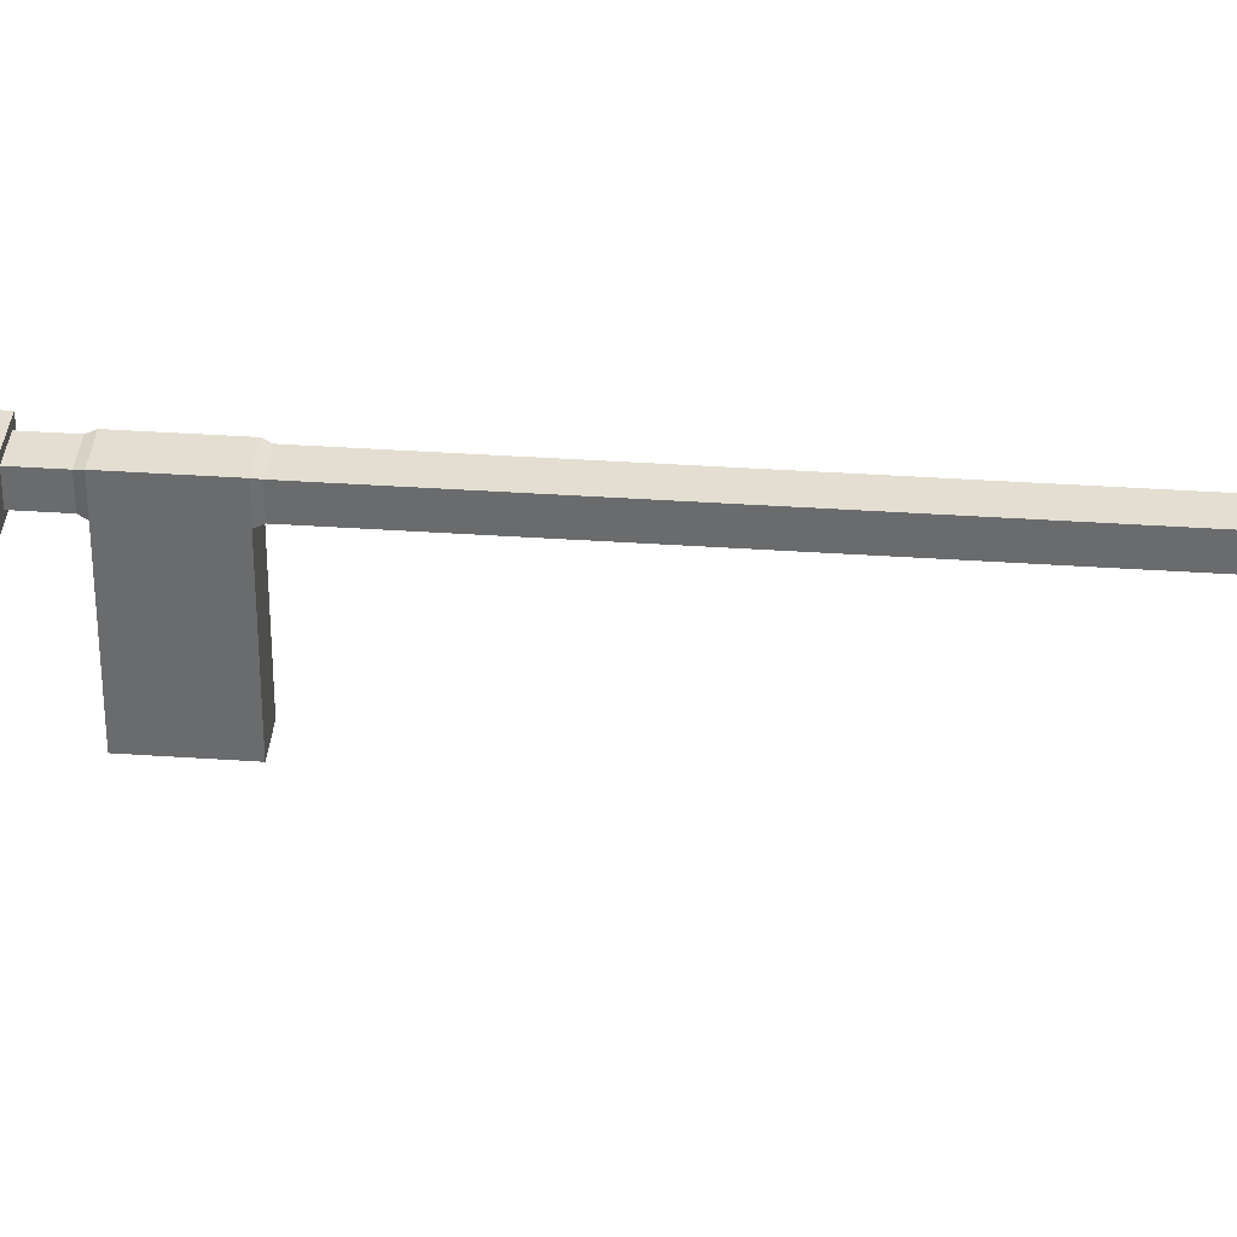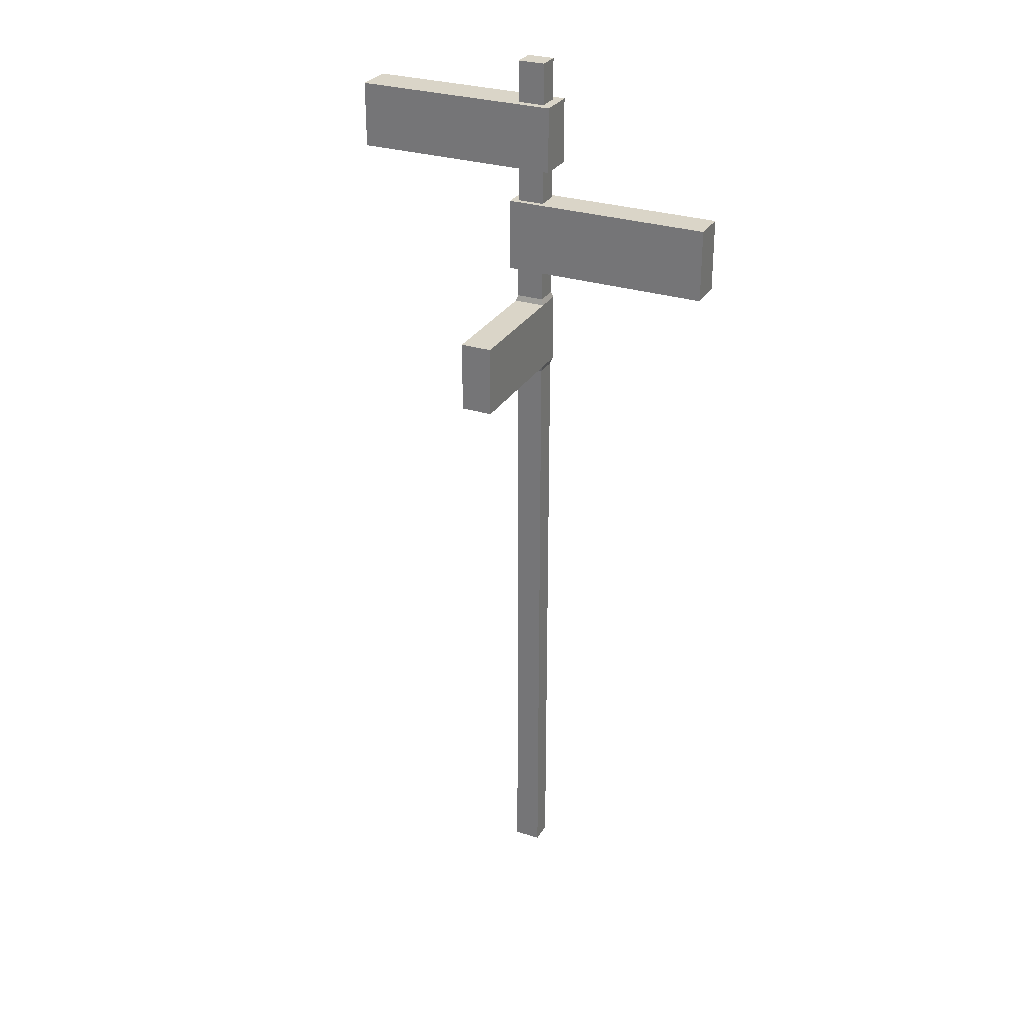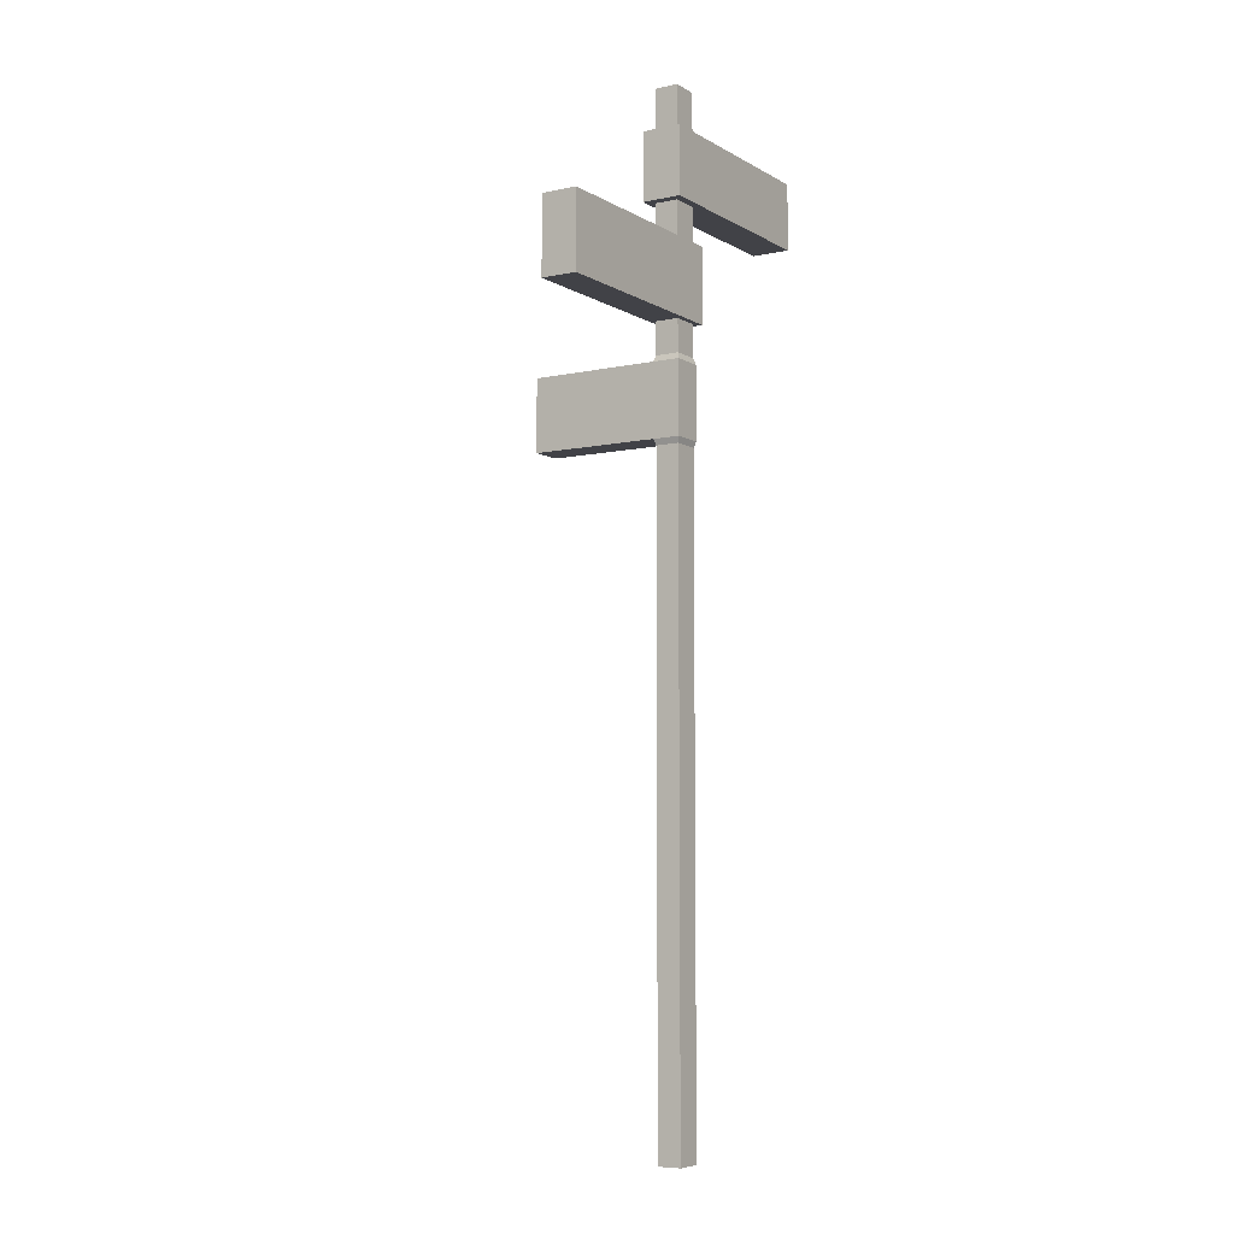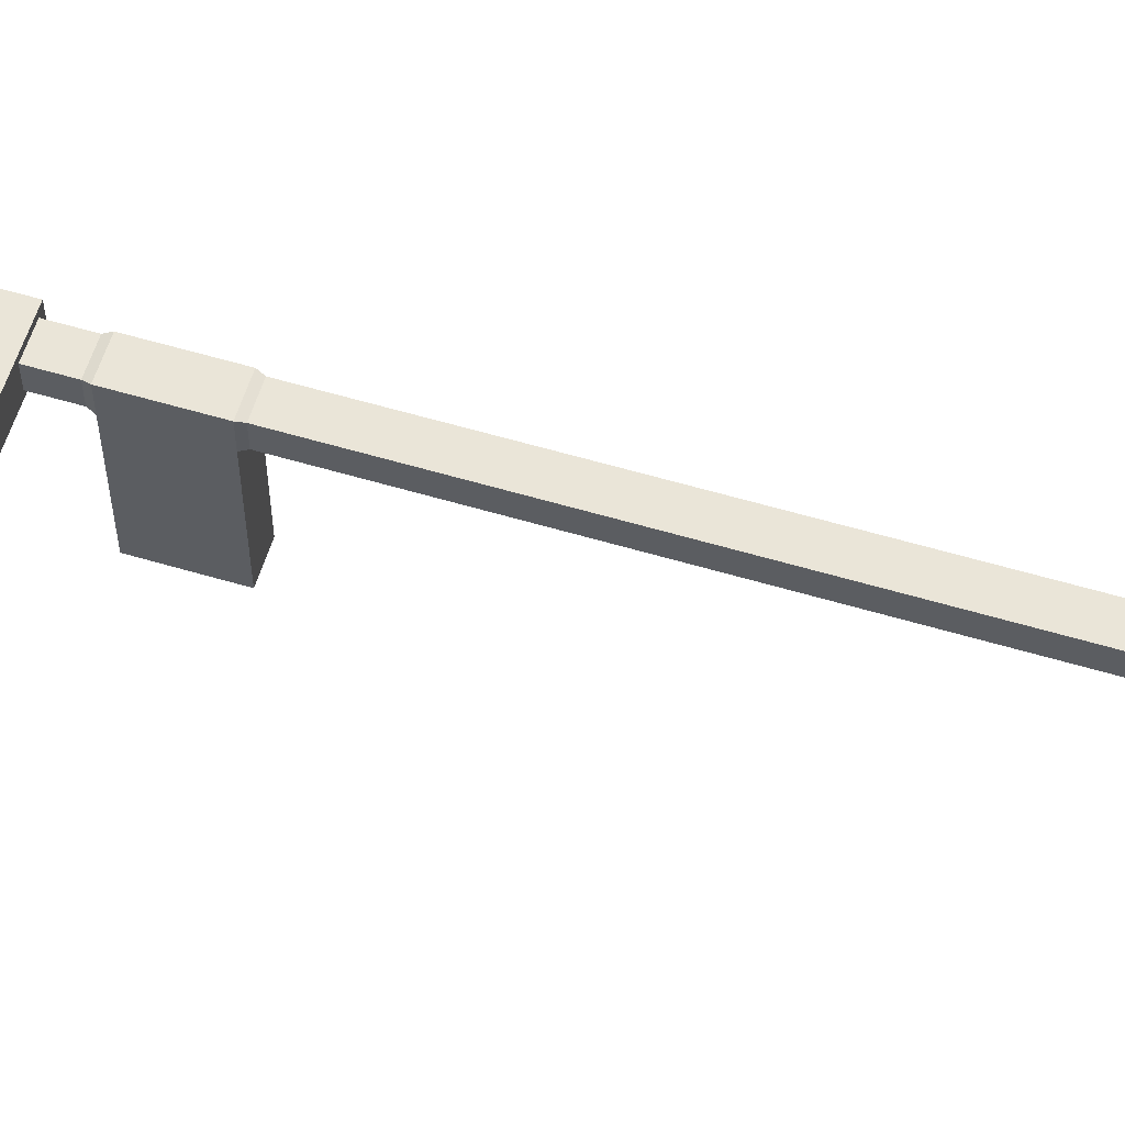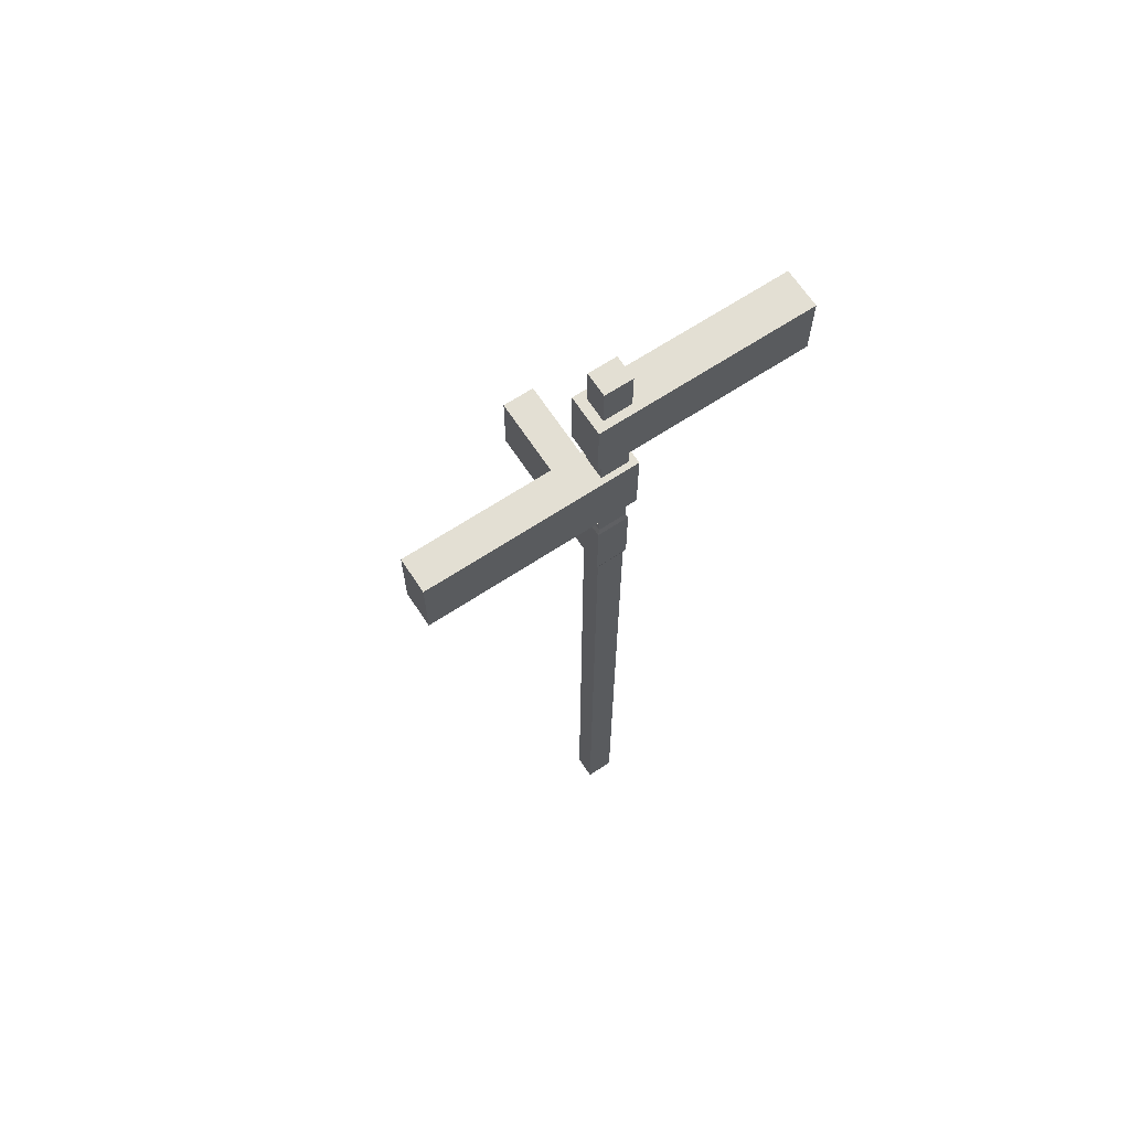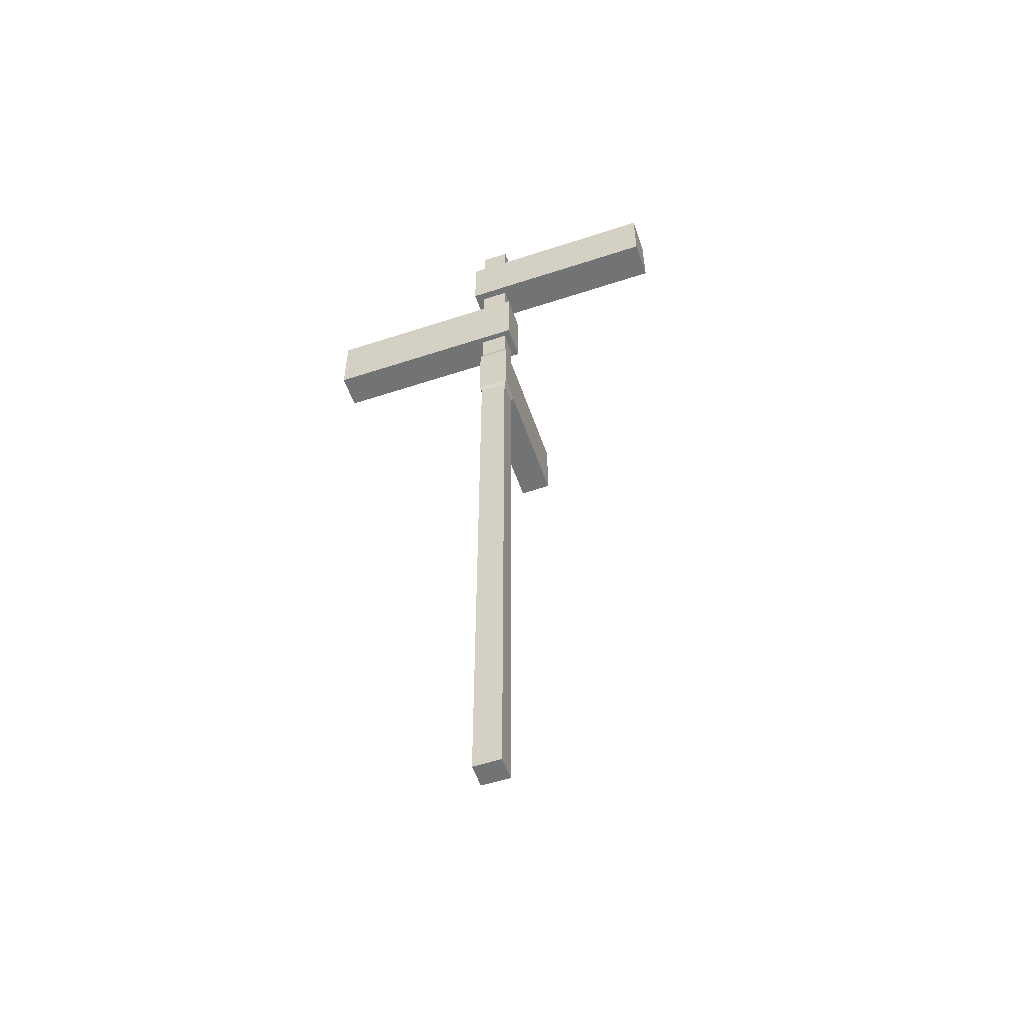
<metadata>
{"format":"obj","ext":"obj","renderer":"f3d","projection":"perspective","resolution":1024,"background":"white","views":[{"elev":36.1,"azim":-84.8,"up":"+Z"},{"elev":29.1,"azim":-154.6,"up":"+Y"},{"elev":-6.8,"azim":-57.9,"up":"+Y"},{"elev":59.0,"azim":-73.0,"up":"+Z"},{"elev":66.9,"azim":-33.4,"up":"+Y"},{"elev":-55.8,"azim":19.0,"up":"+Y"}]}
</metadata>
<code>
o Cube
v 0.2151 7.602 -0.1806
v 0.2151 -7.602 -0.1806
v 0.2151 7.602 0.1806
v 0.2151 -7.602 0.1806
v -0.2151 7.602 -0.1806
v -0.2151 -7.602 -0.1806
v -0.2151 7.602 0.1806
v -0.2151 -7.602 0.1806
v 0.2151 6.945 -0.1806
v 0.2151 5.901 -0.1806
v -0.2151 5.901 0.1806
v -0.2151 6.945 0.1806
v 0.2151 6.945 0.1806
v 0.2151 5.901 0.1806
v -0.2151 6.945 -0.1806
v -0.2151 5.901 -0.1806
v 0.3596 6.945 -0.3019
v 0.3596 5.901 -0.3019
v -0.3596 5.901 0.3019
v -0.3596 6.945 0.3019
v 0.3596 6.945 0.3019
v 0.3596 5.901 0.3019
v -0.3596 6.945 -0.3019
v -0.3596 5.901 -0.3019
v 0.2151 5.326 -0.1806
v 0.2151 4.171 -0.1806
v 0.2151 5.326 0.1806
v 0.2151 4.171 0.1806
v -0.2151 5.326 -0.1806
v -0.2151 4.171 -0.1806
v -0.2151 4.171 0.1806
v -0.2151 5.326 0.1806
v 0.3225 5.326 -0.2708
v 0.3225 4.171 -0.2708
v 0.3225 5.326 0.2708
v 0.3225 4.171 0.2708
v -0.3225 5.326 -0.2708
v -0.3225 4.171 -0.2708
v -0.3225 4.171 0.2708
v -0.3225 5.326 0.2708
v 0.2151 3.675 -0.1806
v 0.2151 2.375 -0.1806
v 0.2151 3.675 0.1806
v 0.2151 2.375 0.1806
v -0.2151 3.675 -0.1806
v -0.2151 2.375 -0.1806
v -0.2151 2.375 0.1806
v -0.2151 3.675 0.1806
v 0.247 3.583 -0.2074
v 0.247 2.468 -0.2074
v 0.247 3.583 0.2074
v 0.247 2.468 0.2074
v -0.247 3.583 -0.2074
v -0.247 2.468 -0.2074
v -0.247 2.468 0.2074
v -0.247 3.583 0.2074
v 2.924 6.945 -0.3019
v 2.924 5.901 -0.3019
v 2.924 6.945 0.3019
v 2.924 5.901 0.3019
v -2.989 5.326 -0.2708
v -2.989 4.171 -0.2708
v -2.989 4.171 0.2708
v -2.989 5.326 0.2708
v 0.247 3.583 -2.202
v 0.247 2.468 -2.202
v -0.247 3.583 -2.202
v -0.247 2.468 -2.202
f 1 5 7 3
f 13 3 7 12
f 12 7 5 15
f 6 2 4 8
f 9 1 3 13
f 15 5 1 9
f 29 16 10 25
f 10 16 24 18
f 25 10 14 27
f 14 10 18 22
f 32 11 16 29
f 16 11 19 24
f 27 14 11 32
f 11 14 22 19
f 24 23 17 18
f 17 21 59 57
f 19 20 23 24
f 22 21 20 19
f 13 12 20 21
f 12 15 23 20
f 9 13 21 17
f 15 9 17 23
f 43 28 31 48
f 27 32 40 35
f 48 31 30 45
f 32 29 37 40
f 41 26 28 43
f 25 27 35 33
f 45 30 26 41
f 29 25 33 37
f 36 35 40 39
f 38 39 63 62
f 34 33 35 36
f 38 37 33 34
f 26 30 38 34
f 28 26 34 36
f 30 31 39 38
f 31 28 36 39
f 6 46 42 2
f 42 46 54 50
f 2 42 44 4
f 44 42 50 52
f 8 47 46 6
f 46 47 55 54
f 4 44 47 8
f 47 44 52 55
f 49 50 66 65
f 50 49 51 52
f 55 56 53 54
f 52 51 56 55
f 43 48 56 51
f 48 45 53 56
f 41 43 51 49
f 45 41 49 53
f 58 57 59 60
f 22 18 58 60
f 21 22 60 59
f 18 17 57 58
f 63 64 61 62
f 37 38 62 61
f 40 37 61 64
f 39 40 64 63
f 68 67 65 66
f 53 49 65 67
f 50 54 68 66
f 54 53 67 68

</code>
